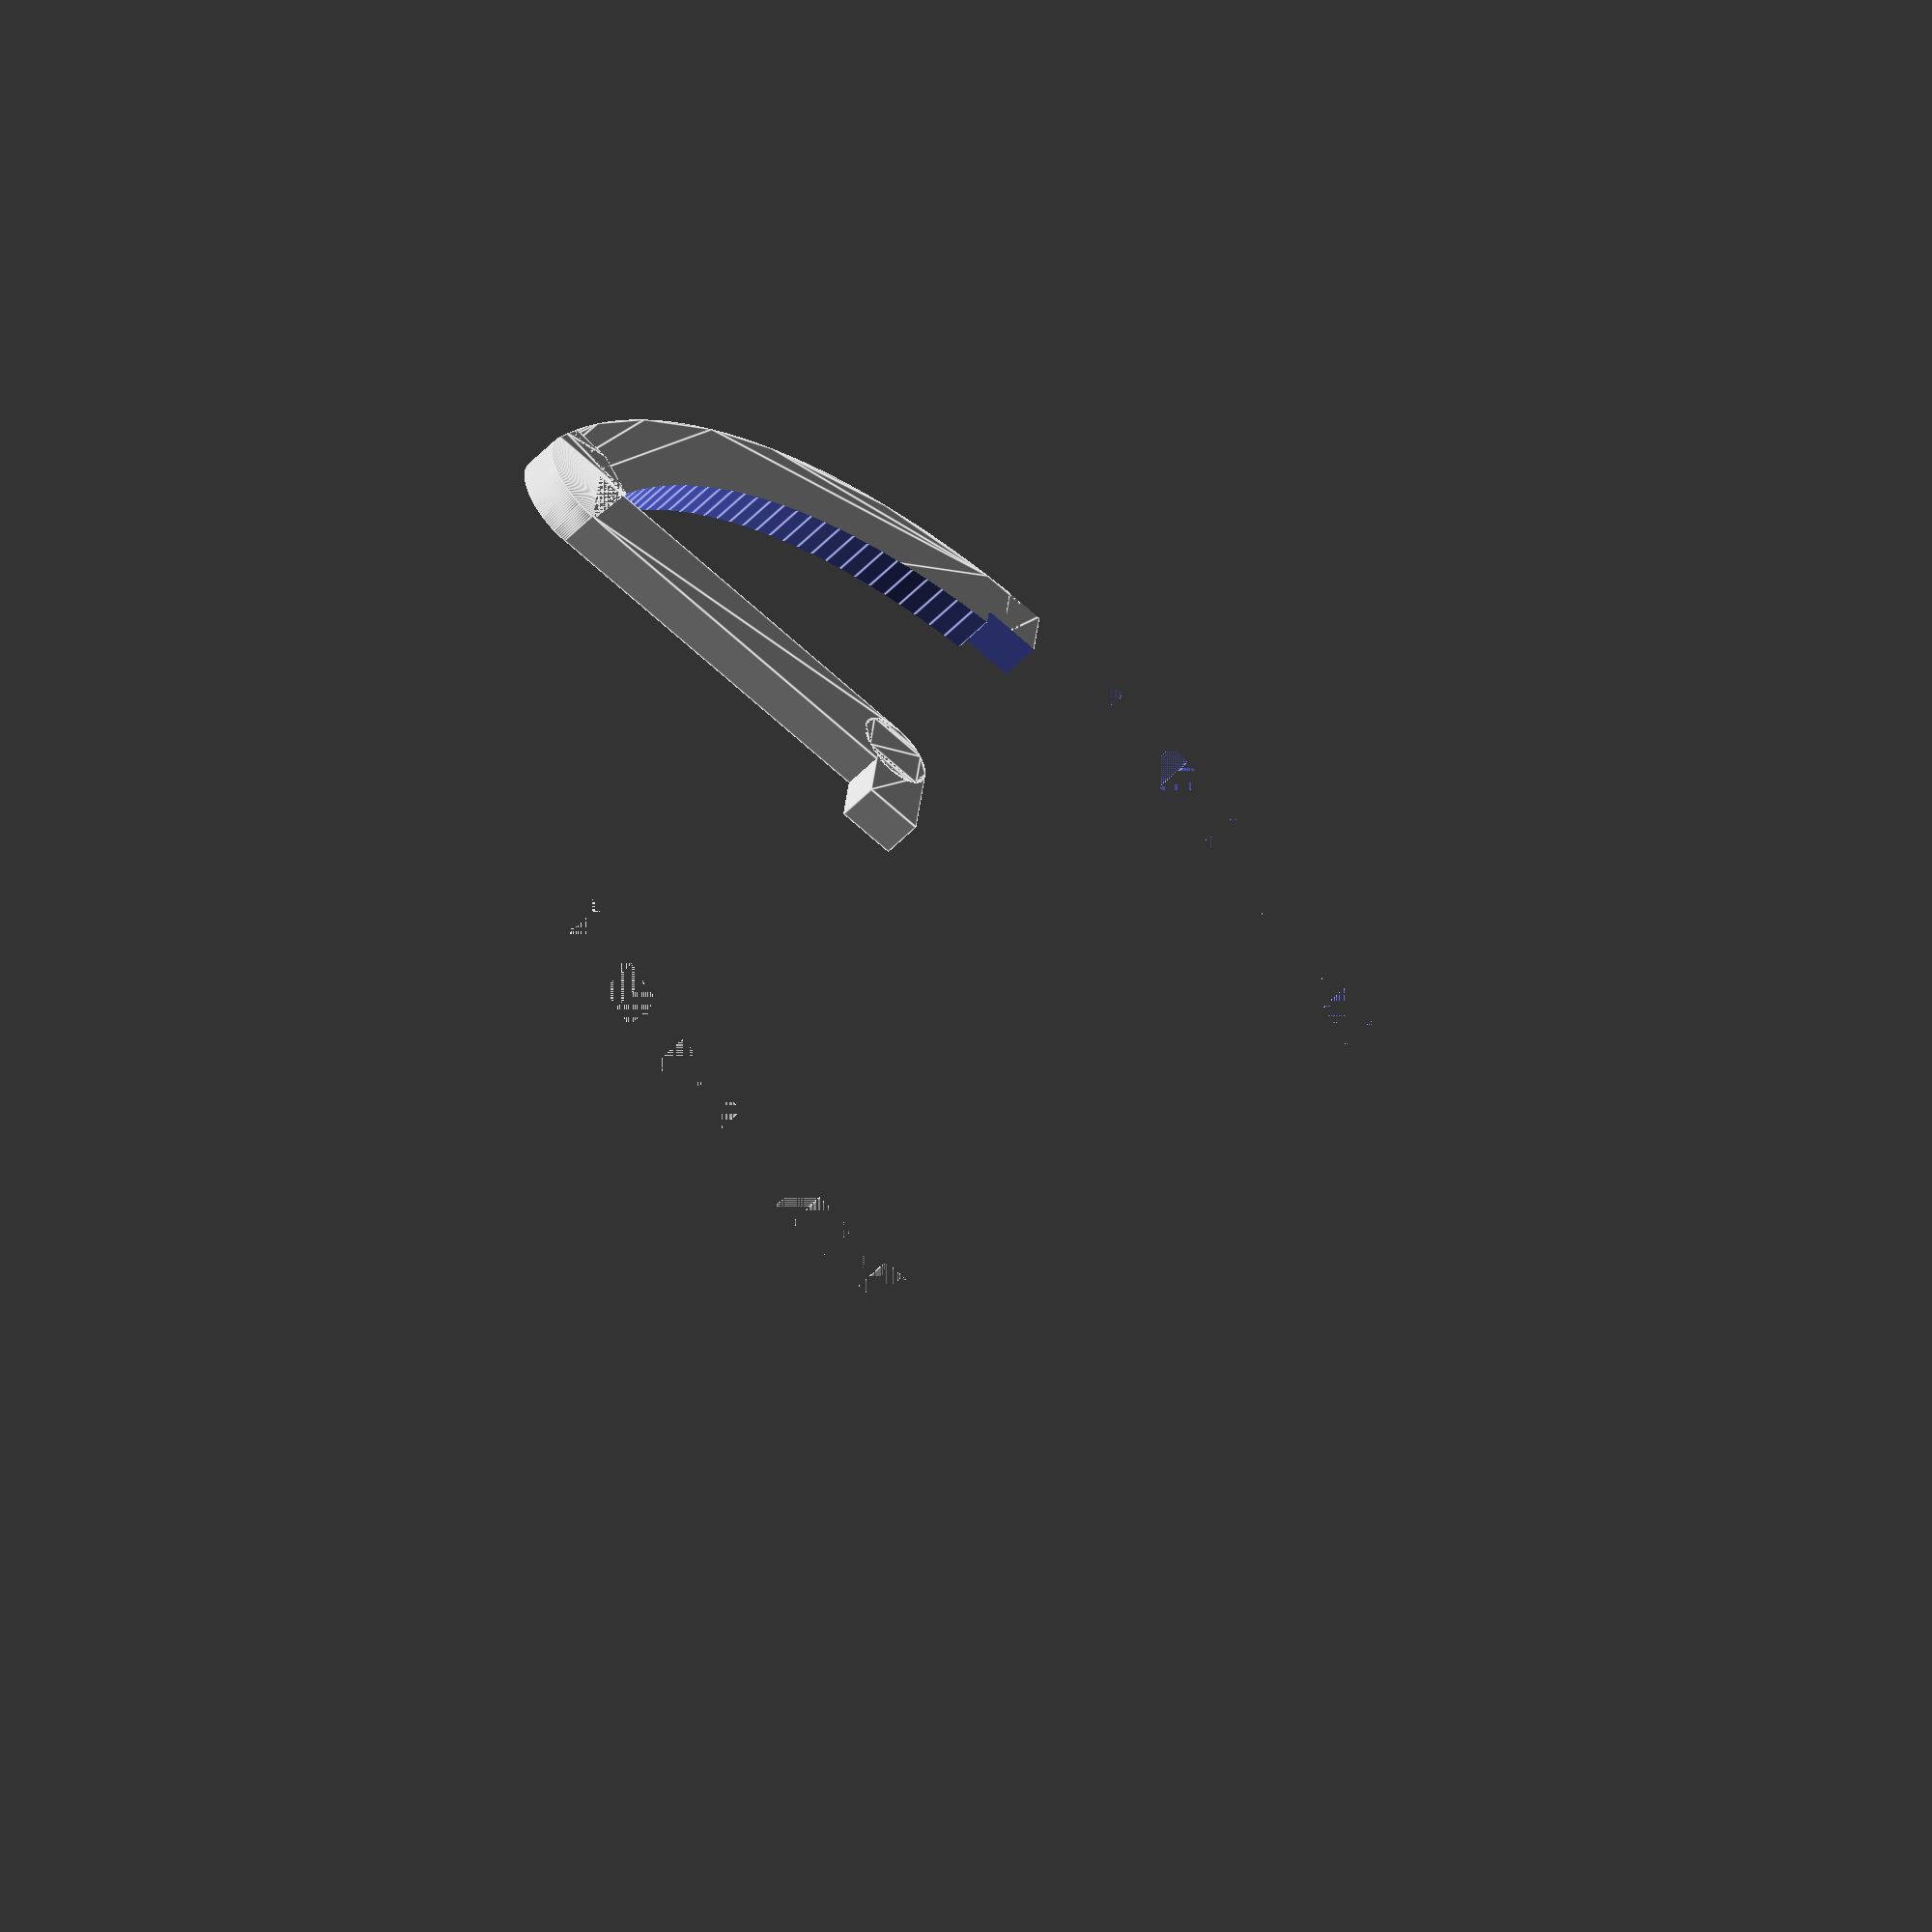
<openscad>
// Object: Diameter 82.5
// h=15
// sink=11
// Inner diameter = 51.9
// According to circle diam=95, perhaps a bit elliptic
$fn=180;
ct=2;

module sector(radius, angles, fn = 24) {
    r = radius / cos(180 / fn);
    step = -360 / fn;

    points = concat([[0, 0]],
        [for(a = [angles[0] : step : angles[1] - 360]) 
            [r * cos(a), r * sin(a)]
        ],
        [[r * cos(angles[1]), r * sin(angles[1])]]
    );

    difference() {
        circle(radius, $fn = fn);
        polygon(points);
    }
}

module arc(radius, angles, width = 1, fn = 24) {
    //smallpad=0.01;
    difference() {
        sector(radius, angles, fn);
        // If sector, it would flicker.
        circle(r=radius-width, $fn=fn);
    }
}

module retroFrame()
{
    h=15; // Height of item
    sink=11; // Sink of "cup"
    rround=1.5; // Upper rounding radius
    lowerr=82.5/2; // Lower radius
    innerr=59.1/2; // Inner radius
    pad=0.1; // Used to maintain manifold
    r=16.29; // Radius of side
    tr=lowerr-16.25; // Offset for side arc
    lipr=1; // Radius of lip rounding
    lipt=1.5; // Lip thickness
    lipw=1.5; // Lip width


    //rotate_extrude()
    difference()
    {
        union()
        {

            // Side arc
            translate([tr, 0, 0])
                arc(r, [2, 63], ct, $fn);

            // Lower block
            translate([lowerr-ct, 0, 0])
                square([ct+pad, 1]);

            // Yläpyöristys
            hull()
            {
                union()
                {
                    translate([innerr+rround, h-rround])
                        difference()
                        {
                            circle(r=rround);
                            translate([-rround-pad, -rround-pad])
                                square([rround*2+pad*2, rround]);
                        }
                    //Pyöristys: saumaton jatkumo kaaren kanssa.
                    translate([tr, 0, 0])
                        arc(r, [62, 66], 2, $fn);
                }
            }
            
            // Sisänosto
            translate([innerr, h-sink-lipt+lipr, 0])
                square([ct, sink-rround+lipt-lipr]);

            // Sisähuuli
             translate([innerr-lipw, h-sink-lipt, 0])
                    square([ct+lipw-lipr, lipt]);

            // Sisähuulen pyöristys
            translate([innerr-lipw+ct+lipr/2, h-sink-lipr/2, 0])
                    circle(r=lipr);
        }    
        // Outer cut
        translate([lowerr, -pad, 0])
            square([ct, 2+pad]);

        // Inner cut
        translate([lowerr-ct-0.5-pad, -pad, 0])
            square([1+pad, 1.5+pad]);
    }
}

retroFrame();
</openscad>
<views>
elev=54.9 azim=277.0 roll=317.3 proj=o view=edges
</views>
